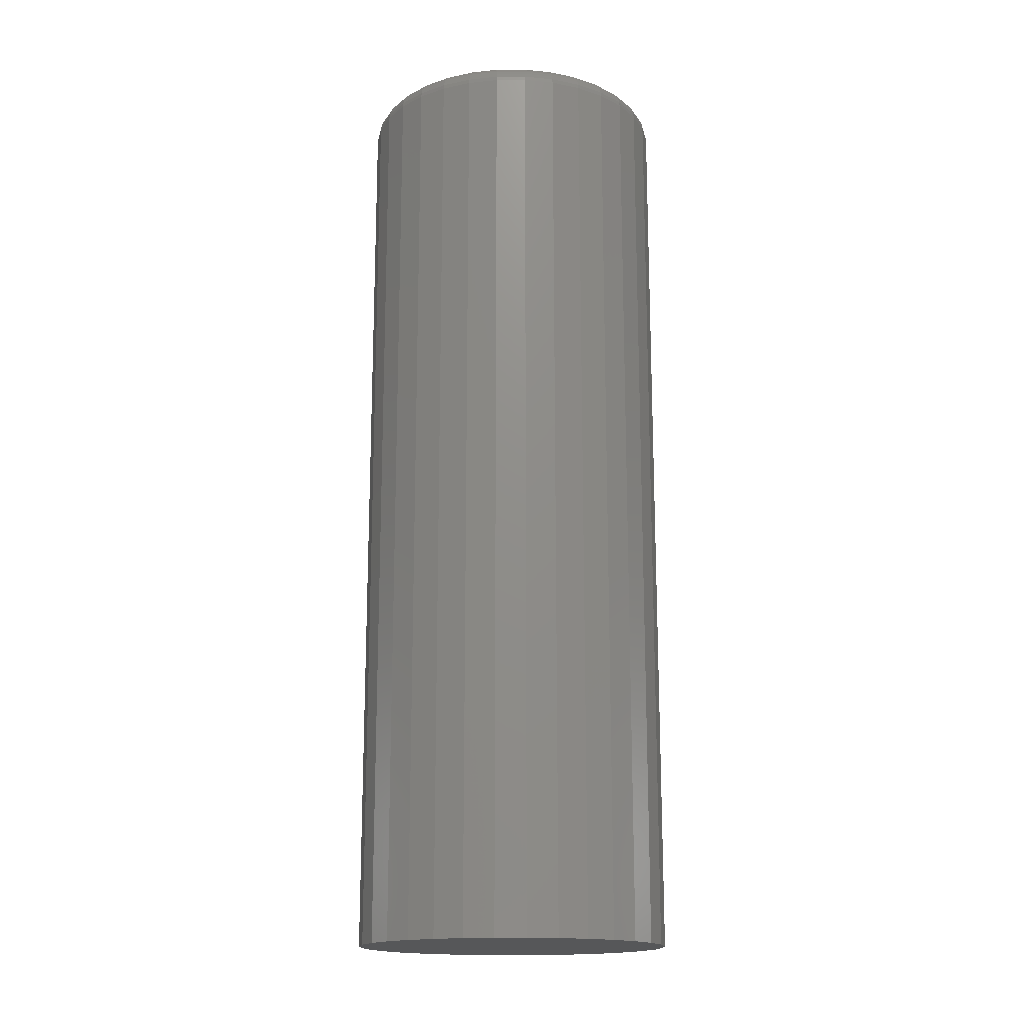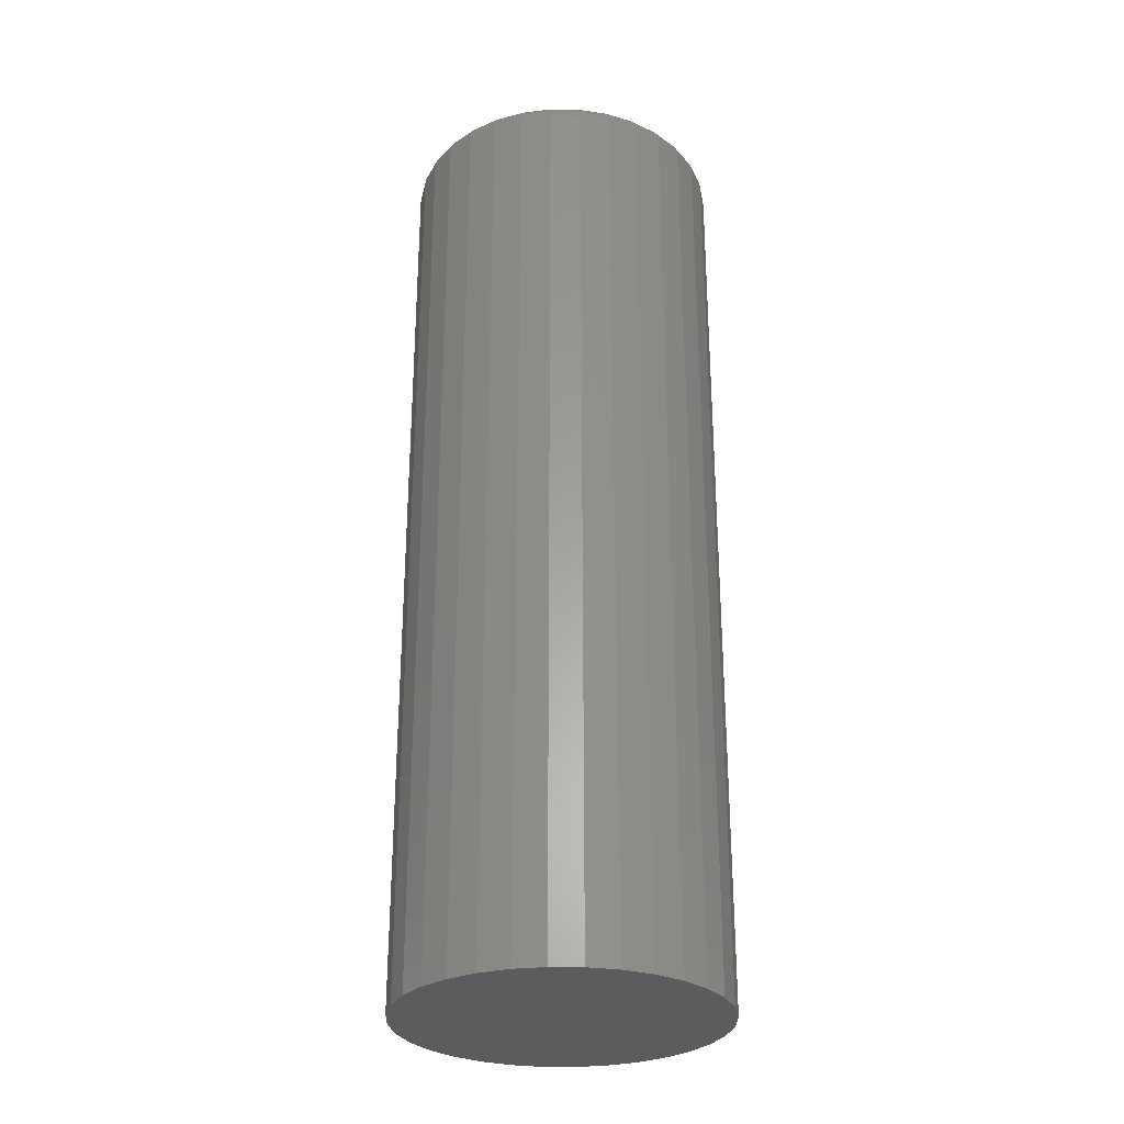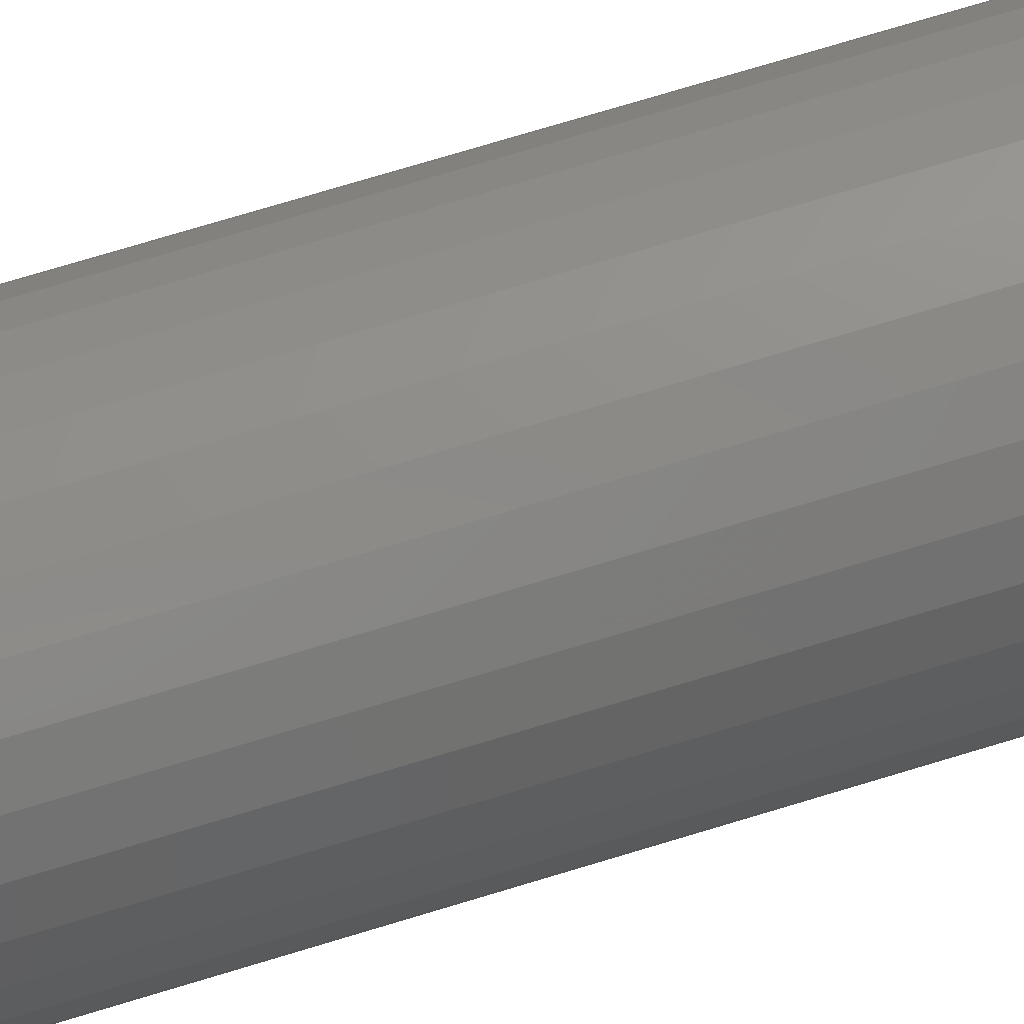
<metadata>
{"format":"stl","ext":"stl","renderer":"f3d","projection":"perspective","resolution":1024,"background":"white","views":[{"elev":-16.7,"azim":-128.9,"up":"+Z"},{"elev":-29.0,"azim":105.6,"up":"+Z"},{"elev":78.0,"azim":-106.6,"up":"+Y"}]}
</metadata>
<code>
# stl→obj: 320 verts, 636 faces
v 0.00551 0.6803 0.3281
v -0.003715 0.6794 0.3281
v -0.01259 0.6767 0.3281
v 0.01473 0.6794 0.3281
v 0.02361 0.6767 0.3281
v -0.02076 0.6723 0.3281
v 0.03178 0.6723 0.3281
v -0.02793 0.6664 0.3281
v 0.03895 0.6664 0.3281
v -0.03381 0.6592 0.3281
v 0.04483 0.6592 0.3281
v -0.03818 0.6511 0.3281
v 0.0492 0.6511 0.3281
v -0.04087 0.6422 0.3281
v 0.05189 0.6422 0.3281
v 0.05189 0.6238 0.3281
v -0.03818 0.6149 0.3281
v 0.0492 0.6149 0.3281
v -0.03381 0.6067 0.3281
v 0.04483 0.6067 0.3281
v -0.02793 0.5995 0.3281
v 0.03895 0.5995 0.3281
v -0.02076 0.5937 0.3281
v 0.03178 0.5937 0.3281
v -0.01259 0.5893 0.3281
v 0.02361 0.5893 0.3281
v -0.003715 0.5866 0.3281
v 0.00551 0.5857 0.3281
v 0.01473 0.5866 0.3281
v 0.0528 0.633 0.3281
v -0.04178 0.633 0.3281
v -0.04087 0.6238 0.3281
v 0.06061 0.633 0
v 0.06061 0.633 0.3203
v 0.05955 0.6222 0
v 0.05955 0.6222 0.3203
v 0.05641 0.6119 0
v 0.05641 0.6119 0.3203
v 0.05132 0.6024 0
v 0.05132 0.6024 0.3203
v 0.04447 0.594 0
v 0.04447 0.594 0.3203
v 0.03612 0.5872 0
v 0.03612 0.5872 0.3203
v 0.0266 0.5821 0
v 0.0266 0.5821 0.3203
v 0.01626 0.5789 0
v 0.01626 0.5789 0.3203
v 0.00551 0.5779 0
v 0.00551 0.5779 0.3203
v -0.005239 0.5789 0
v -0.005239 0.5789 0.3203
v -0.01558 0.5821 0
v -0.01558 0.5821 0.3203
v -0.0251 0.5872 0
v -0.0251 0.5872 0.3203
v -0.03345 0.594 0
v -0.03345 0.594 0.3203
v -0.0403 0.6024 0
v -0.0403 0.6024 0.3203
v -0.04539 0.6119 0
v -0.04539 0.6119 0.3203
v -0.04853 0.6222 0
v -0.04853 0.6222 0.3203
v -0.04959 0.633 0
v -0.04959 0.633 0.3203
v -0.04853 0.6437 0
v -0.04853 0.6437 0.3203
v -0.04539 0.6541 0
v -0.04539 0.6541 0.3203
v -0.0403 0.6636 0
v -0.0403 0.6636 0.3203
v -0.03345 0.6719 0
v -0.03345 0.6719 0.3203
v -0.0251 0.6788 0
v -0.0251 0.6788 0.3203
v -0.01558 0.6839 0
v -0.01558 0.6839 0.3203
v -0.005239 0.687 0
v -0.005239 0.687 0.3203
v 0.00551 0.6881 0
v 0.00551 0.6881 0.3203
v 0.01626 0.687 0
v 0.01626 0.687 0.3203
v 0.0266 0.6839 0
v 0.0266 0.6839 0.3203
v 0.03612 0.6788 0
v 0.03612 0.6788 0.3203
v 0.04447 0.6719 0
v 0.04447 0.6719 0.3203
v 0.05132 0.6636 0
v 0.05132 0.6636 0.3203
v 0.05641 0.6541 0
v 0.05641 0.6541 0.3203
v 0.05955 0.6437 0
v 0.05955 0.6437 0.3203
v 0.05432 0.633 0.328
v 0.05338 0.6235 0.328
v 0.05579 0.633 0.3275
v 0.05482 0.6232 0.3275
v 0.05714 0.633 0.3268
v 0.05614 0.6229 0.3268
v 0.05832 0.633 0.3258
v 0.05731 0.6227 0.3258
v 0.05929 0.633 0.3247
v 0.05826 0.6225 0.3247
v 0.06001 0.633 0.3233
v 0.05897 0.6223 0.3233
v 0.06046 0.633 0.3218
v 0.0594 0.6223 0.3218
v -0.04236 0.6235 0.328
v -0.0433 0.633 0.328
v -0.0438 0.6232 0.3275
v -0.04477 0.633 0.3275
v -0.04512 0.6229 0.3268
v -0.04612 0.633 0.3268
v -0.04629 0.6227 0.3258
v -0.0473 0.633 0.3258
v -0.04724 0.6225 0.3247
v -0.04827 0.633 0.3247
v -0.04795 0.6223 0.3233
v -0.04899 0.633 0.3233
v -0.04838 0.6223 0.3218
v -0.04944 0.633 0.3218
v -0.03958 0.6143 0.328
v -0.04094 0.6137 0.3275
v -0.04219 0.6132 0.3268
v -0.04328 0.6128 0.3258
v -0.04418 0.6124 0.3247
v -0.04485 0.6121 0.3233
v -0.04526 0.6119 0.3218
v -0.03507 0.6059 0.328
v -0.03629 0.605 0.3275
v -0.03742 0.6043 0.3268
v -0.0384 0.6036 0.3258
v -0.03921 0.6031 0.3247
v -0.03981 0.6027 0.3233
v -0.04018 0.6024 0.3218
v -0.029 0.5985 0.328
v -0.03004 0.5974 0.3275
v -0.031 0.5965 0.3268
v -0.03183 0.5956 0.3258
v -0.03252 0.5949 0.3247
v -0.03303 0.5944 0.3233
v -0.03334 0.5941 0.3218
v -0.02161 0.5924 0.328
v -0.02242 0.5912 0.3275
v -0.02317 0.5901 0.3268
v -0.02383 0.5891 0.3258
v -0.02437 0.5883 0.3247
v -0.02477 0.5877 0.3233
v -0.02502 0.5873 0.3218
v -0.01317 0.5879 0.328
v -0.01373 0.5865 0.3275
v -0.01425 0.5853 0.3268
v -0.0147 0.5842 0.3258
v -0.01507 0.5833 0.3247
v -0.01535 0.5826 0.3233
v -0.01552 0.5822 0.3218
v -0.004013 0.5851 0.328
v -0.004298 0.5837 0.3275
v -0.004562 0.5823 0.3268
v -0.004793 0.5812 0.3258
v -0.004982 0.5802 0.3247
v -0.005123 0.5795 0.3233
v -0.00521 0.5791 0.3218
v 0.00551 0.5842 0.328
v 0.00551 0.5827 0.3275
v 0.00551 0.5814 0.3268
v 0.00551 0.5802 0.3258
v 0.00551 0.5792 0.3247
v 0.00551 0.5785 0.3233
v 0.00551 0.578 0.3218
v 0.01503 0.5851 0.328
v 0.01532 0.5837 0.3275
v 0.01558 0.5823 0.3268
v 0.01581 0.5812 0.3258
v 0.016 0.5802 0.3247
v 0.01614 0.5795 0.3233
v 0.01623 0.5791 0.3218
v 0.02419 0.5879 0.328
v 0.02475 0.5865 0.3275
v 0.02527 0.5853 0.3268
v 0.02572 0.5842 0.3258
v 0.02609 0.5833 0.3247
v 0.02637 0.5826 0.3233
v 0.02654 0.5822 0.3218
v 0.03263 0.5924 0.328
v 0.03344 0.5912 0.3275
v 0.03419 0.5901 0.3268
v 0.03485 0.5891 0.3258
v 0.03539 0.5883 0.3247
v 0.03579 0.5877 0.3233
v 0.03604 0.5873 0.3218
v 0.04002 0.5985 0.328
v 0.04106 0.5974 0.3275
v 0.04202 0.5965 0.3268
v 0.04285 0.5956 0.3258
v 0.04354 0.5949 0.3247
v 0.04405 0.5944 0.3233
v 0.04436 0.5941 0.3218
v 0.04609 0.6059 0.328
v 0.04731 0.605 0.3275
v 0.04844 0.6043 0.3268
v 0.04942 0.6036 0.3258
v 0.05023 0.6031 0.3247
v 0.05083 0.6027 0.3233
v 0.0512 0.6024 0.3218
v 0.0506 0.6143 0.328
v 0.05196 0.6137 0.3275
v 0.05321 0.6132 0.3268
v 0.0543 0.6128 0.3258
v 0.0552 0.6124 0.3247
v 0.05586 0.6121 0.3233
v 0.05628 0.6119 0.3218
v -0.04236 0.6425 0.328
v -0.0438 0.6428 0.3275
v -0.04512 0.643 0.3268
v -0.04629 0.6433 0.3258
v -0.04724 0.6435 0.3247
v -0.04795 0.6436 0.3233
v -0.04838 0.6437 0.3218
v 0.05338 0.6425 0.328
v 0.05482 0.6428 0.3275
v 0.05614 0.643 0.3268
v 0.05731 0.6433 0.3258
v 0.05826 0.6435 0.3247
v 0.05897 0.6436 0.3233
v 0.0594 0.6437 0.3218
v 0.0506 0.6517 0.328
v 0.05196 0.6522 0.3275
v 0.05321 0.6527 0.3268
v 0.0543 0.6532 0.3258
v 0.0552 0.6536 0.3247
v 0.05586 0.6538 0.3233
v 0.05628 0.654 0.3218
v 0.04609 0.6601 0.328
v 0.04731 0.6609 0.3275
v 0.04844 0.6617 0.3268
v 0.04942 0.6623 0.3258
v 0.05023 0.6629 0.3247
v 0.05083 0.6633 0.3233
v 0.0512 0.6635 0.3218
v 0.04002 0.6675 0.328
v 0.04106 0.6685 0.3275
v 0.04202 0.6695 0.3268
v 0.04285 0.6703 0.3258
v 0.04354 0.671 0.3247
v 0.04405 0.6715 0.3233
v 0.04436 0.6718 0.3218
v 0.03263 0.6736 0.328
v 0.03344 0.6748 0.3275
v 0.03419 0.6759 0.3268
v 0.03485 0.6769 0.3258
v 0.03539 0.6777 0.3247
v 0.03579 0.6783 0.3233
v 0.03604 0.6787 0.3218
v 0.02419 0.6781 0.328
v 0.02475 0.6794 0.3275
v 0.02527 0.6807 0.3268
v 0.02572 0.6818 0.3258
v 0.02609 0.6827 0.3247
v 0.02637 0.6833 0.3233
v 0.02654 0.6837 0.3218
v 0.01503 0.6808 0.328
v 0.01532 0.6823 0.3275
v 0.01558 0.6836 0.3268
v 0.01581 0.6848 0.3258
v 0.016 0.6857 0.3247
v 0.01614 0.6864 0.3233
v 0.01623 0.6869 0.3218
v 0.00551 0.6818 0.328
v 0.00551 0.6833 0.3275
v 0.00551 0.6846 0.3268
v 0.00551 0.6858 0.3258
v 0.00551 0.6868 0.3247
v 0.00551 0.6875 0.3233
v 0.00551 0.6879 0.3218
v -0.004013 0.6808 0.328
v -0.004298 0.6823 0.3275
v -0.004562 0.6836 0.3268
v -0.004793 0.6848 0.3258
v -0.004982 0.6857 0.3247
v -0.005123 0.6864 0.3233
v -0.00521 0.6869 0.3218
v -0.01317 0.6781 0.328
v -0.01373 0.6794 0.3275
v -0.01425 0.6807 0.3268
v -0.0147 0.6818 0.3258
v -0.01507 0.6827 0.3247
v -0.01535 0.6833 0.3233
v -0.01552 0.6837 0.3218
v -0.02161 0.6736 0.328
v -0.02242 0.6748 0.3275
v -0.02317 0.6759 0.3268
v -0.02383 0.6769 0.3258
v -0.02437 0.6777 0.3247
v -0.02477 0.6783 0.3233
v -0.02502 0.6787 0.3218
v -0.029 0.6675 0.328
v -0.03004 0.6685 0.3275
v -0.031 0.6695 0.3268
v -0.03183 0.6703 0.3258
v -0.03252 0.671 0.3247
v -0.03303 0.6715 0.3233
v -0.03334 0.6718 0.3218
v -0.03507 0.6601 0.328
v -0.03629 0.6609 0.3275
v -0.03742 0.6617 0.3268
v -0.0384 0.6623 0.3258
v -0.03921 0.6629 0.3247
v -0.03981 0.6633 0.3233
v -0.04018 0.6635 0.3218
v -0.03958 0.6517 0.328
v -0.04094 0.6522 0.3275
v -0.04219 0.6527 0.3268
v -0.04328 0.6532 0.3258
v -0.04418 0.6536 0.3247
v -0.04485 0.6538 0.3233
v -0.04526 0.654 0.3218
f 1 2 3
f 4 1 3
f 4 3 5
f 5 3 6
f 5 6 7
f 7 6 8
f 7 8 9
f 9 8 10
f 9 10 11
f 11 10 12
f 11 12 13
f 13 12 14
f 13 14 15
f 16 17 18
f 18 17 19
f 18 19 20
f 20 19 21
f 20 21 22
f 22 21 23
f 22 23 24
f 24 23 25
f 24 25 26
f 26 25 27
f 26 27 28
f 26 28 29
f 15 14 30
f 30 14 31
f 30 31 16
f 16 31 32
f 16 32 17
f 33 34 35
f 35 34 36
f 35 36 37
f 37 36 38
f 37 38 39
f 39 38 40
f 39 40 41
f 41 40 42
f 41 42 43
f 43 42 44
f 43 44 45
f 45 44 46
f 45 46 47
f 47 46 48
f 47 48 49
f 49 48 50
f 49 50 51
f 51 50 52
f 51 52 53
f 53 52 54
f 53 54 55
f 55 54 56
f 55 56 57
f 57 56 58
f 57 58 59
f 59 58 60
f 59 60 61
f 61 60 62
f 61 62 63
f 63 62 64
f 63 64 65
f 65 64 66
f 65 66 67
f 67 66 68
f 67 68 69
f 69 68 70
f 69 70 71
f 71 70 72
f 71 72 73
f 73 72 74
f 73 74 75
f 75 74 76
f 75 76 77
f 77 76 78
f 77 78 79
f 79 78 80
f 79 80 81
f 81 80 82
f 81 82 83
f 83 82 84
f 83 84 85
f 85 84 86
f 85 86 87
f 87 86 88
f 87 88 89
f 89 88 90
f 89 90 91
f 91 90 92
f 91 92 93
f 93 92 94
f 93 94 95
f 95 94 96
f 95 96 33
f 33 96 34
f 30 16 97
f 97 16 98
f 97 98 99
f 99 98 100
f 99 100 101
f 101 100 102
f 101 102 103
f 103 102 104
f 103 104 105
f 105 104 106
f 105 106 107
f 107 106 108
f 107 108 109
f 109 108 110
f 109 110 34
f 34 110 36
f 32 31 111
f 111 31 112
f 111 112 113
f 113 112 114
f 113 114 115
f 115 114 116
f 115 116 117
f 117 116 118
f 117 118 119
f 119 118 120
f 119 120 121
f 121 120 122
f 121 122 123
f 123 122 124
f 123 124 64
f 64 124 66
f 17 32 125
f 125 32 111
f 125 111 126
f 126 111 113
f 126 113 127
f 127 113 115
f 127 115 128
f 128 115 117
f 128 117 129
f 129 117 119
f 129 119 130
f 130 119 121
f 130 121 131
f 131 121 123
f 131 123 62
f 62 123 64
f 19 17 132
f 132 17 125
f 132 125 133
f 133 125 126
f 133 126 134
f 134 126 127
f 134 127 135
f 135 127 128
f 135 128 136
f 136 128 129
f 136 129 137
f 137 129 130
f 137 130 138
f 138 130 131
f 138 131 60
f 60 131 62
f 21 19 139
f 139 19 132
f 139 132 140
f 140 132 133
f 140 133 141
f 141 133 134
f 141 134 142
f 142 134 135
f 142 135 143
f 143 135 136
f 143 136 144
f 144 136 137
f 144 137 145
f 145 137 138
f 145 138 58
f 58 138 60
f 23 21 146
f 146 21 139
f 146 139 147
f 147 139 140
f 147 140 148
f 148 140 141
f 148 141 149
f 149 141 142
f 149 142 150
f 150 142 143
f 150 143 151
f 151 143 144
f 151 144 152
f 152 144 145
f 152 145 56
f 56 145 58
f 25 23 153
f 153 23 146
f 153 146 154
f 154 146 147
f 154 147 155
f 155 147 148
f 155 148 156
f 156 148 149
f 156 149 157
f 157 149 150
f 157 150 158
f 158 150 151
f 158 151 159
f 159 151 152
f 159 152 54
f 54 152 56
f 27 25 160
f 160 25 153
f 160 153 161
f 161 153 154
f 161 154 162
f 162 154 155
f 162 155 163
f 163 155 156
f 163 156 164
f 164 156 157
f 164 157 165
f 165 157 158
f 165 158 166
f 166 158 159
f 166 159 52
f 52 159 54
f 28 27 167
f 167 27 160
f 167 160 168
f 168 160 161
f 168 161 169
f 169 161 162
f 169 162 170
f 170 162 163
f 170 163 171
f 171 163 164
f 171 164 172
f 172 164 165
f 172 165 173
f 173 165 166
f 173 166 50
f 50 166 52
f 29 28 174
f 174 28 167
f 174 167 175
f 175 167 168
f 175 168 176
f 176 168 169
f 176 169 177
f 177 169 170
f 177 170 178
f 178 170 171
f 178 171 179
f 179 171 172
f 179 172 180
f 180 172 173
f 180 173 48
f 48 173 50
f 26 29 181
f 181 29 174
f 181 174 182
f 182 174 175
f 182 175 183
f 183 175 176
f 183 176 184
f 184 176 177
f 184 177 185
f 185 177 178
f 185 178 186
f 186 178 179
f 186 179 187
f 187 179 180
f 187 180 46
f 46 180 48
f 24 26 188
f 188 26 181
f 188 181 189
f 189 181 182
f 189 182 190
f 190 182 183
f 190 183 191
f 191 183 184
f 191 184 192
f 192 184 185
f 192 185 193
f 193 185 186
f 193 186 194
f 194 186 187
f 194 187 44
f 44 187 46
f 22 24 195
f 195 24 188
f 195 188 196
f 196 188 189
f 196 189 197
f 197 189 190
f 197 190 198
f 198 190 191
f 198 191 199
f 199 191 192
f 199 192 200
f 200 192 193
f 200 193 201
f 201 193 194
f 201 194 42
f 42 194 44
f 20 22 202
f 202 22 195
f 202 195 203
f 203 195 196
f 203 196 204
f 204 196 197
f 204 197 205
f 205 197 198
f 205 198 206
f 206 198 199
f 206 199 207
f 207 199 200
f 207 200 208
f 208 200 201
f 208 201 40
f 40 201 42
f 18 20 209
f 209 20 202
f 209 202 210
f 210 202 203
f 210 203 211
f 211 203 204
f 211 204 212
f 212 204 205
f 212 205 213
f 213 205 206
f 213 206 214
f 214 206 207
f 214 207 215
f 215 207 208
f 215 208 38
f 38 208 40
f 16 18 98
f 98 18 209
f 98 209 100
f 100 209 210
f 100 210 102
f 102 210 211
f 102 211 104
f 104 211 212
f 104 212 106
f 106 212 213
f 106 213 108
f 108 213 214
f 108 214 110
f 110 214 215
f 110 215 36
f 36 215 38
f 31 14 112
f 112 14 216
f 112 216 114
f 114 216 217
f 114 217 116
f 116 217 218
f 116 218 118
f 118 218 219
f 118 219 120
f 120 219 220
f 120 220 122
f 122 220 221
f 122 221 124
f 124 221 222
f 124 222 66
f 66 222 68
f 15 30 223
f 223 30 97
f 223 97 224
f 224 97 99
f 224 99 225
f 225 99 101
f 225 101 226
f 226 101 103
f 226 103 227
f 227 103 105
f 227 105 228
f 228 105 107
f 228 107 229
f 229 107 109
f 229 109 96
f 96 109 34
f 13 15 230
f 230 15 223
f 230 223 231
f 231 223 224
f 231 224 232
f 232 224 225
f 232 225 233
f 233 225 226
f 233 226 234
f 234 226 227
f 234 227 235
f 235 227 228
f 235 228 236
f 236 228 229
f 236 229 94
f 94 229 96
f 11 13 237
f 237 13 230
f 237 230 238
f 238 230 231
f 238 231 239
f 239 231 232
f 239 232 240
f 240 232 233
f 240 233 241
f 241 233 234
f 241 234 242
f 242 234 235
f 242 235 243
f 243 235 236
f 243 236 92
f 92 236 94
f 9 11 244
f 244 11 237
f 244 237 245
f 245 237 238
f 245 238 246
f 246 238 239
f 246 239 247
f 247 239 240
f 247 240 248
f 248 240 241
f 248 241 249
f 249 241 242
f 249 242 250
f 250 242 243
f 250 243 90
f 90 243 92
f 7 9 251
f 251 9 244
f 251 244 252
f 252 244 245
f 252 245 253
f 253 245 246
f 253 246 254
f 254 246 247
f 254 247 255
f 255 247 248
f 255 248 256
f 256 248 249
f 256 249 257
f 257 249 250
f 257 250 88
f 88 250 90
f 5 7 258
f 258 7 251
f 258 251 259
f 259 251 252
f 259 252 260
f 260 252 253
f 260 253 261
f 261 253 254
f 261 254 262
f 262 254 255
f 262 255 263
f 263 255 256
f 263 256 264
f 264 256 257
f 264 257 86
f 86 257 88
f 4 5 265
f 265 5 258
f 265 258 266
f 266 258 259
f 266 259 267
f 267 259 260
f 267 260 268
f 268 260 261
f 268 261 269
f 269 261 262
f 269 262 270
f 270 262 263
f 270 263 271
f 271 263 264
f 271 264 84
f 84 264 86
f 1 4 272
f 272 4 265
f 272 265 273
f 273 265 266
f 273 266 274
f 274 266 267
f 274 267 275
f 275 267 268
f 275 268 276
f 276 268 269
f 276 269 277
f 277 269 270
f 277 270 278
f 278 270 271
f 278 271 82
f 82 271 84
f 2 1 279
f 279 1 272
f 279 272 280
f 280 272 273
f 280 273 281
f 281 273 274
f 281 274 282
f 282 274 275
f 282 275 283
f 283 275 276
f 283 276 284
f 284 276 277
f 284 277 285
f 285 277 278
f 285 278 80
f 80 278 82
f 3 2 286
f 286 2 279
f 286 279 287
f 287 279 280
f 287 280 288
f 288 280 281
f 288 281 289
f 289 281 282
f 289 282 290
f 290 282 283
f 290 283 291
f 291 283 284
f 291 284 292
f 292 284 285
f 292 285 78
f 78 285 80
f 6 3 293
f 293 3 286
f 293 286 294
f 294 286 287
f 294 287 295
f 295 287 288
f 295 288 296
f 296 288 289
f 296 289 297
f 297 289 290
f 297 290 298
f 298 290 291
f 298 291 299
f 299 291 292
f 299 292 76
f 76 292 78
f 8 6 300
f 300 6 293
f 300 293 301
f 301 293 294
f 301 294 302
f 302 294 295
f 302 295 303
f 303 295 296
f 303 296 304
f 304 296 297
f 304 297 305
f 305 297 298
f 305 298 306
f 306 298 299
f 306 299 74
f 74 299 76
f 10 8 307
f 307 8 300
f 307 300 308
f 308 300 301
f 308 301 309
f 309 301 302
f 309 302 310
f 310 302 303
f 310 303 311
f 311 303 304
f 311 304 312
f 312 304 305
f 312 305 313
f 313 305 306
f 313 306 72
f 72 306 74
f 12 10 314
f 314 10 307
f 314 307 315
f 315 307 308
f 315 308 316
f 316 308 309
f 316 309 317
f 317 309 310
f 317 310 318
f 318 310 311
f 318 311 319
f 319 311 312
f 319 312 320
f 320 312 313
f 320 313 70
f 70 313 72
f 14 12 216
f 216 12 314
f 216 314 217
f 217 314 315
f 217 315 218
f 218 315 316
f 218 316 219
f 219 316 317
f 219 317 220
f 220 317 318
f 220 318 221
f 221 318 319
f 221 319 222
f 222 319 320
f 222 320 68
f 68 320 70
f 81 83 79
f 77 79 83
f 85 77 83
f 75 77 85
f 87 75 85
f 73 75 87
f 89 73 87
f 71 73 89
f 91 71 89
f 69 71 91
f 93 69 91
f 67 69 93
f 95 67 93
f 37 61 35
f 59 61 37
f 39 59 37
f 57 59 39
f 41 57 39
f 55 57 41
f 43 55 41
f 53 55 43
f 45 53 43
f 51 53 45
f 47 51 45
f 49 51 47
f 61 63 35
f 35 63 65
f 35 65 33
f 33 65 67
f 33 67 95

</code>
